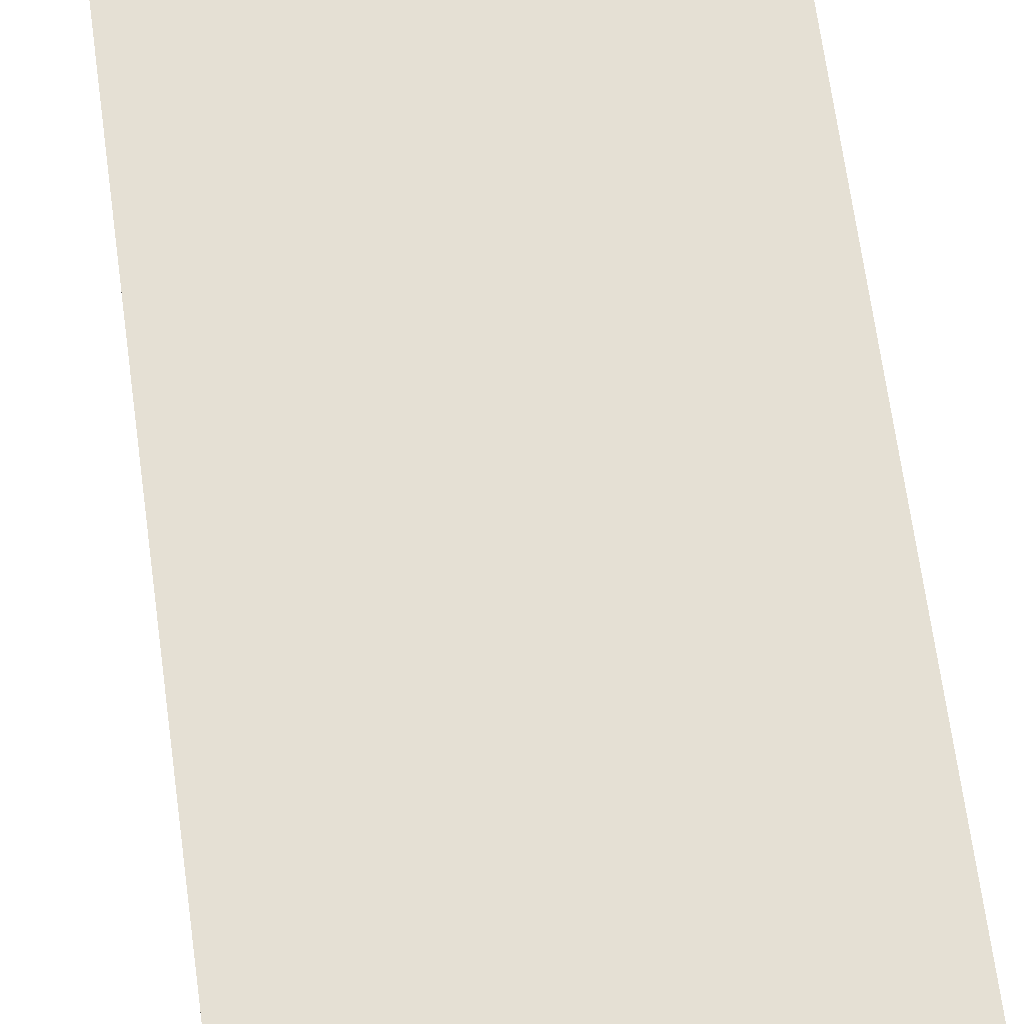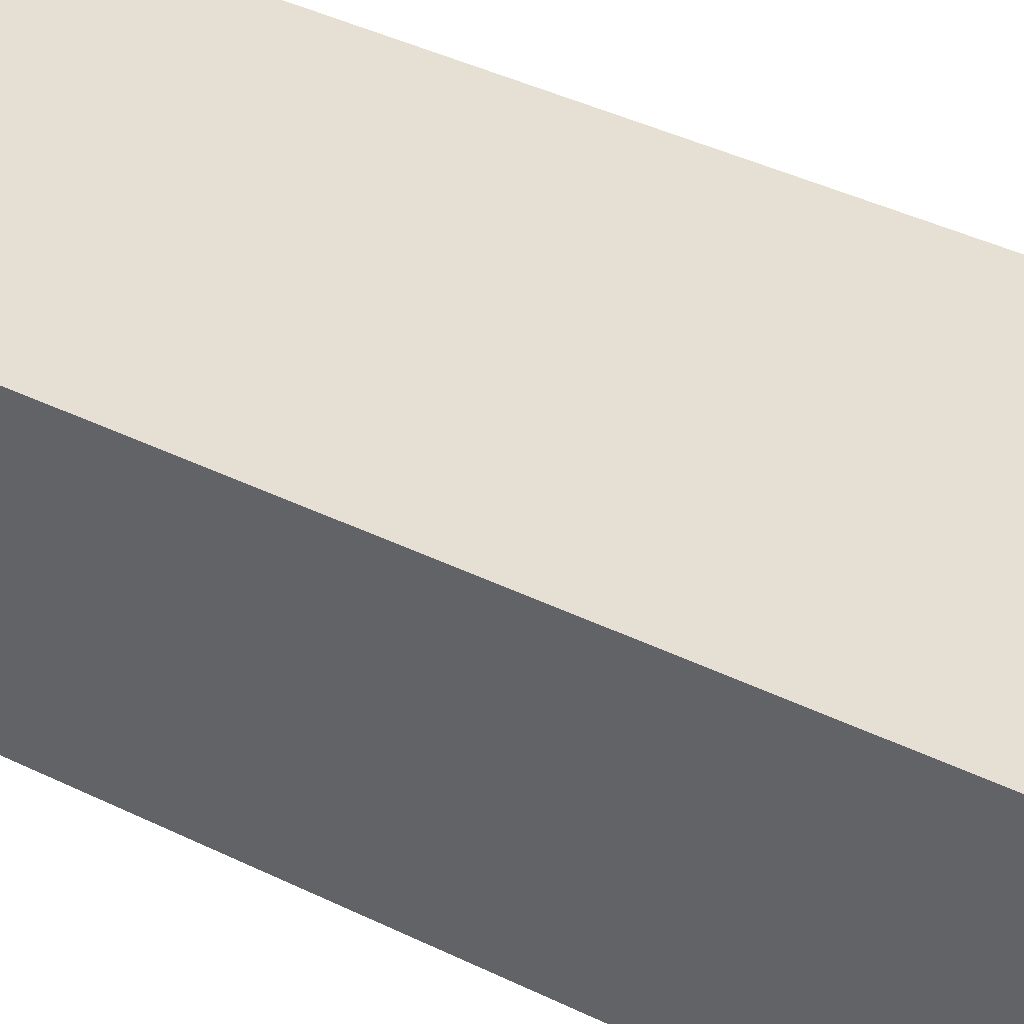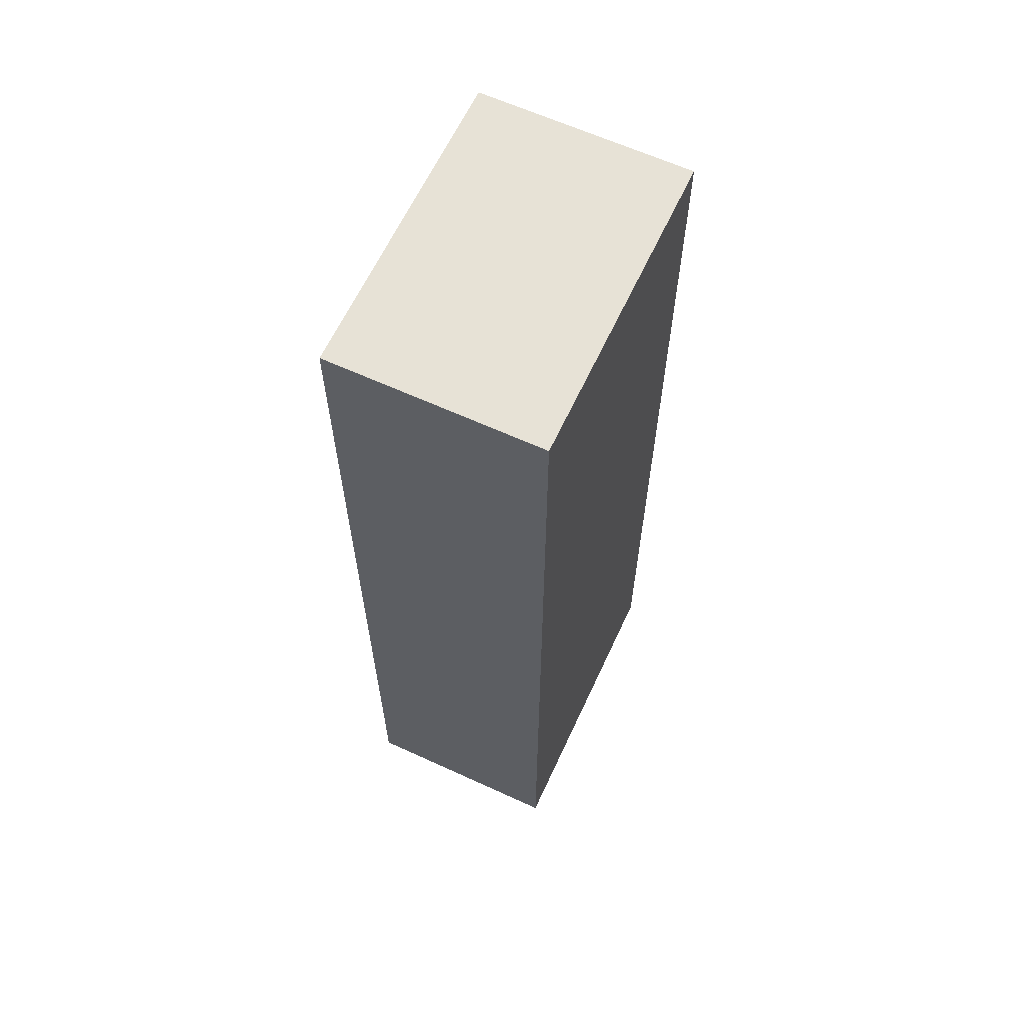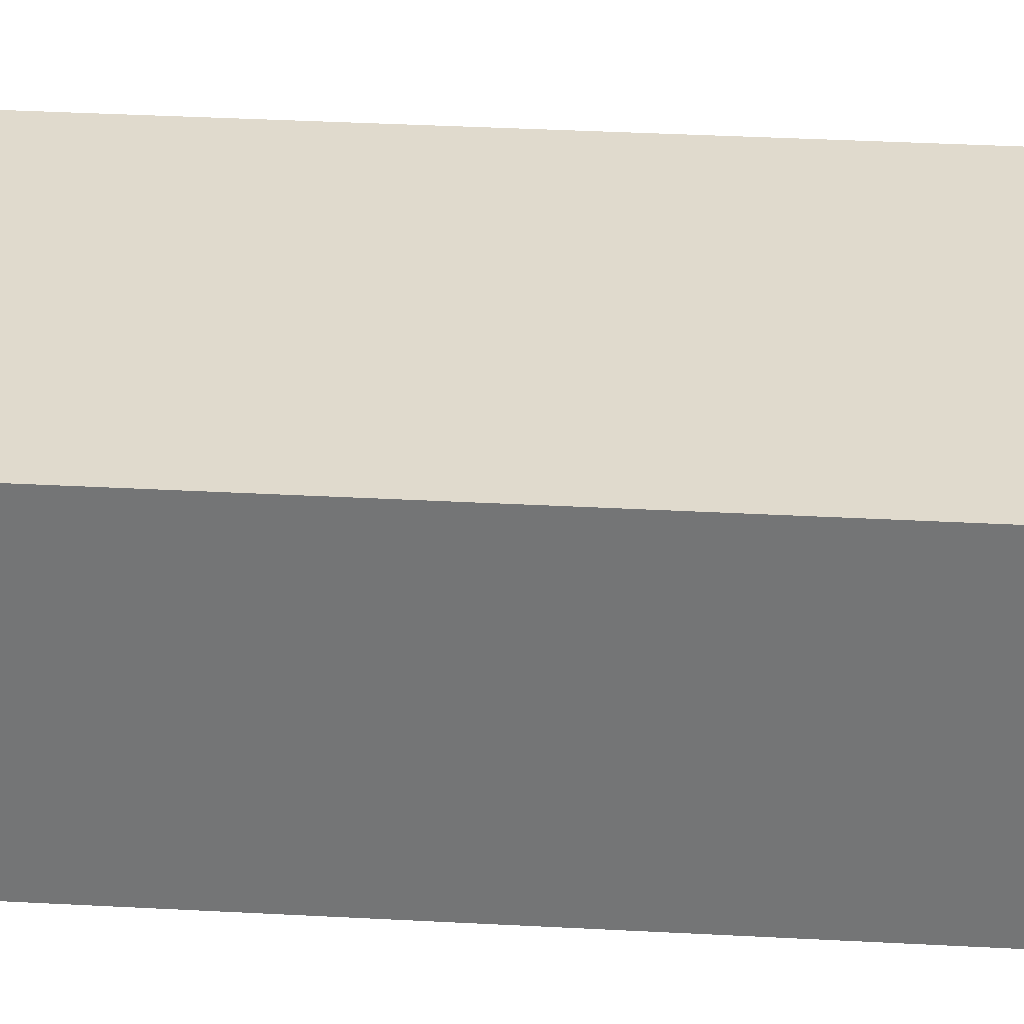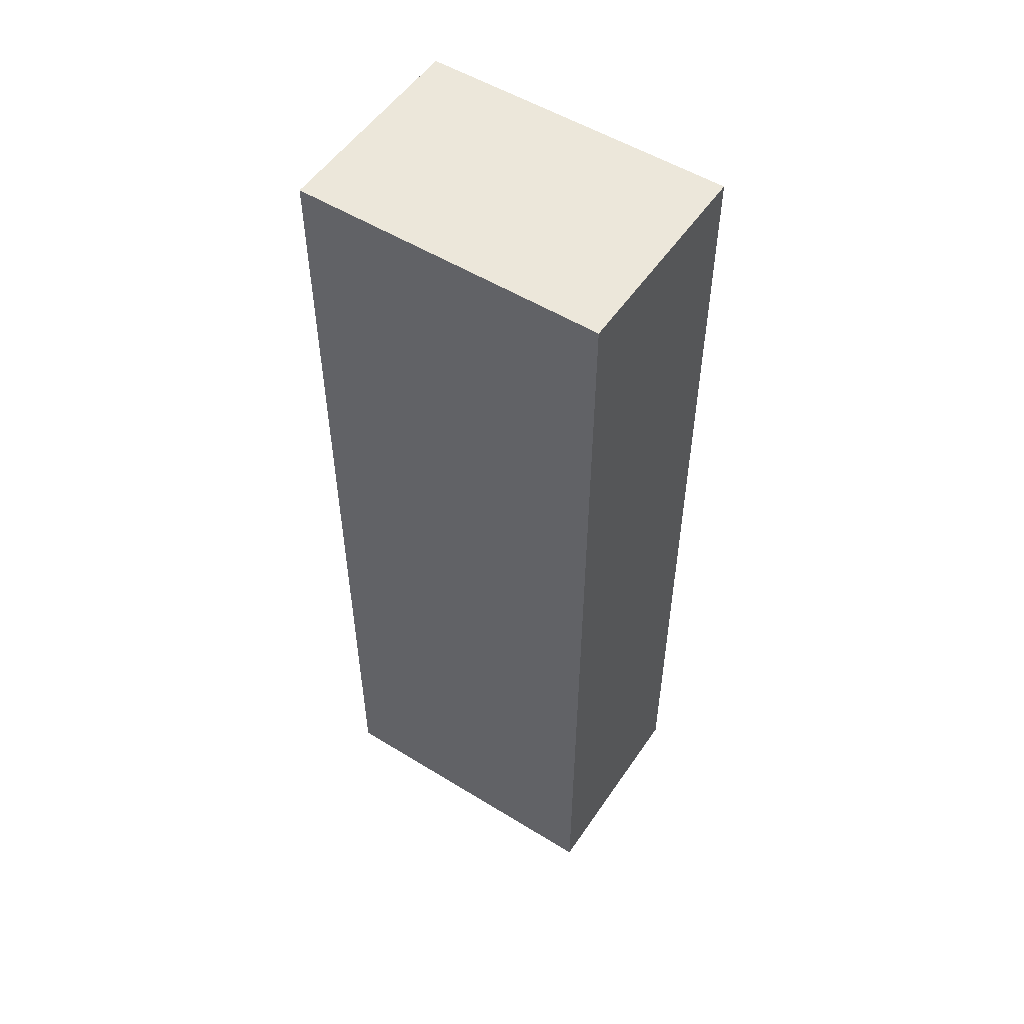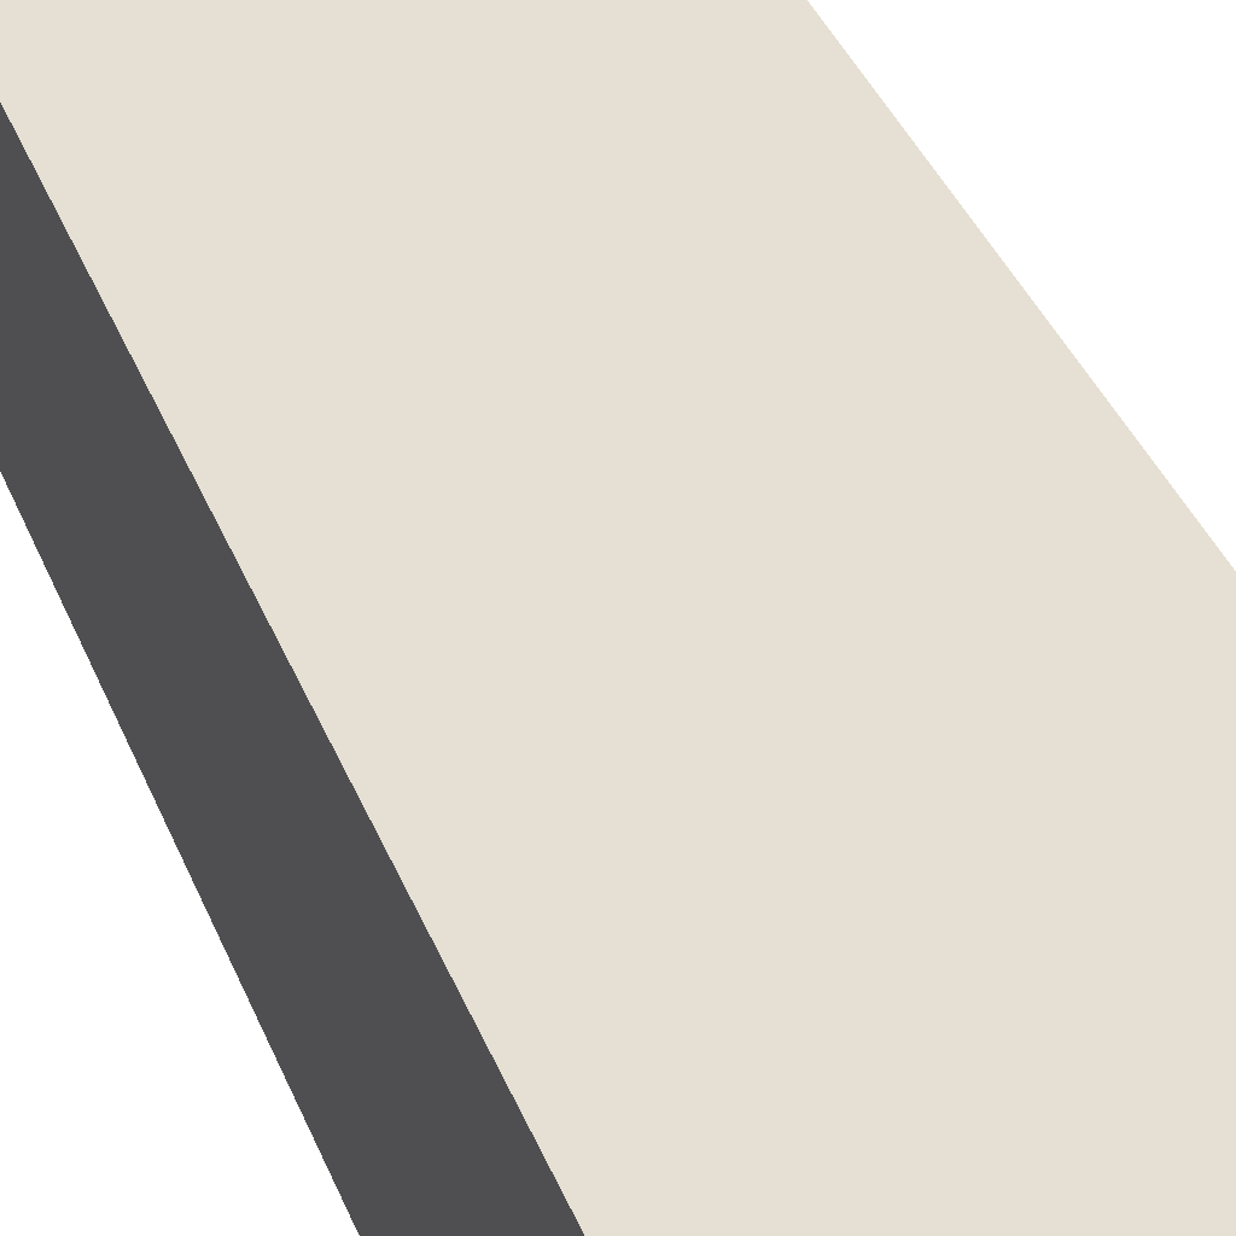
<metadata>
{"format":"obj","ext":"obj","renderer":"f3d","projection":"perspective","resolution":1024,"background":"white","views":[{"elev":65.2,"azim":-7.6,"up":"+Z"},{"elev":38.0,"azim":-57.6,"up":"+Z"},{"elev":63.2,"azim":-65.1,"up":"+Y"},{"elev":33.1,"azim":94.3,"up":"+Z"},{"elev":53.1,"azim":33.4,"up":"+Y"},{"elev":38.0,"azim":-20.2,"up":"+Z"}]}
</metadata>
<code>
o Cube
v 0.0295 0.0905 -0.02
v 0.0295 -0.0905 -0.02
v 0.0295 0.0905 0.02
v 0.0295 -0.0905 0.02
v -0.0295 0.0905 -0.02
v -0.0295 -0.0905 -0.02
v -0.0295 0.0905 0.02
v -0.0295 -0.0905 0.02
f 1 5 7 3
f 4 3 7 8
f 8 7 5 6
f 6 2 4 8
f 2 1 3 4
f 6 5 1 2

</code>
